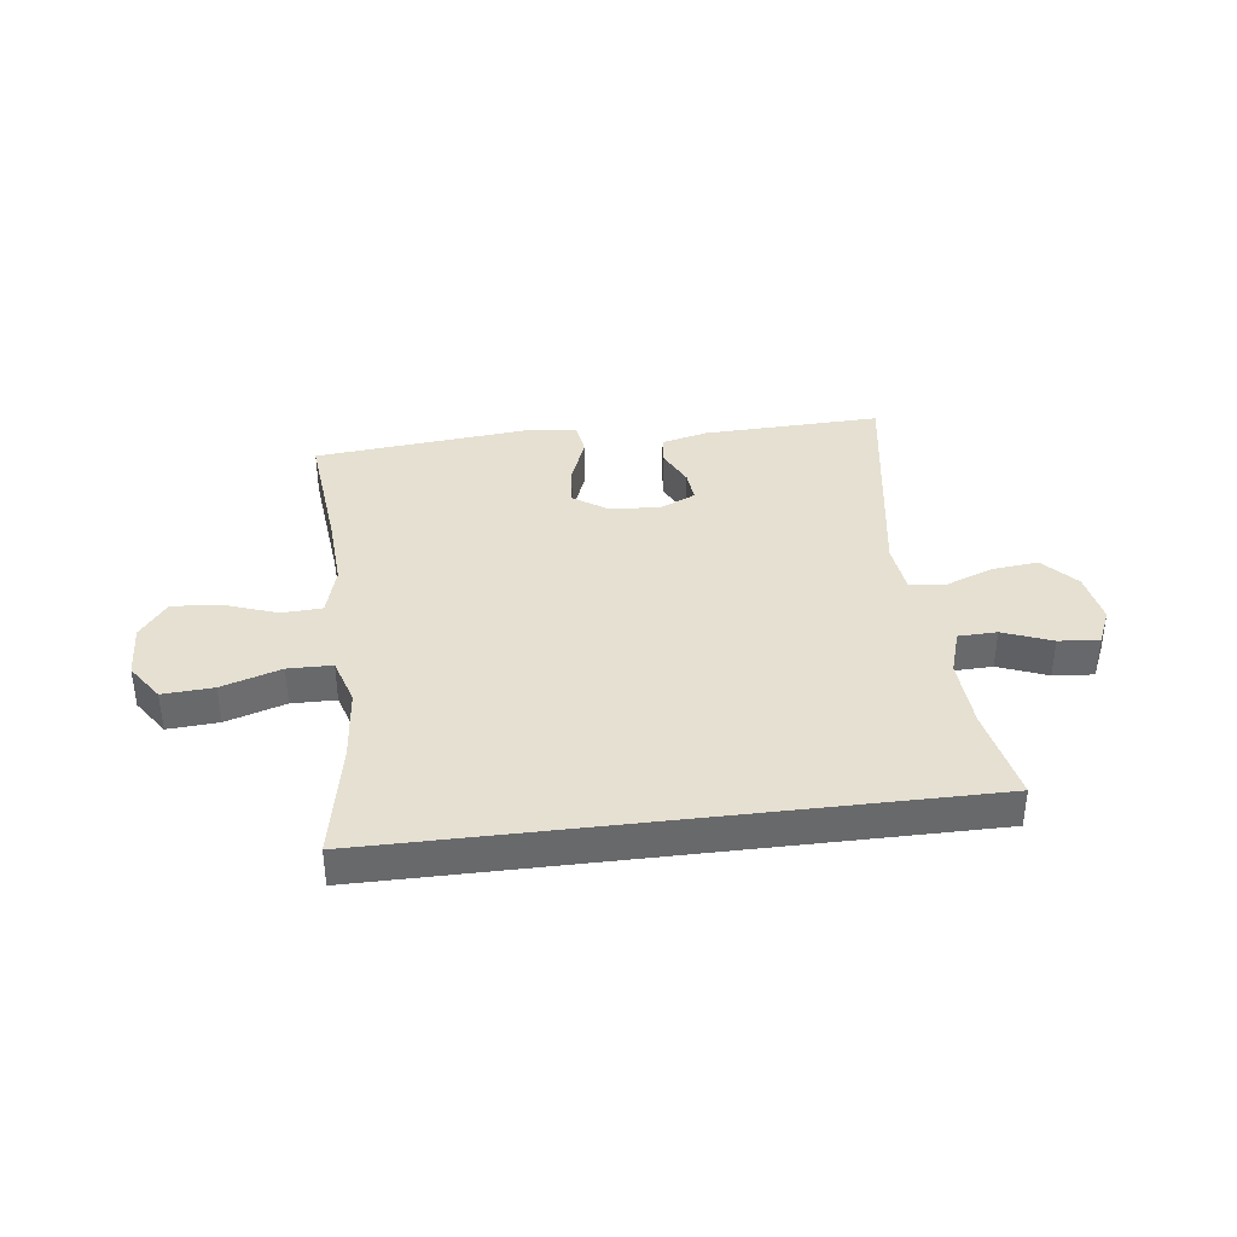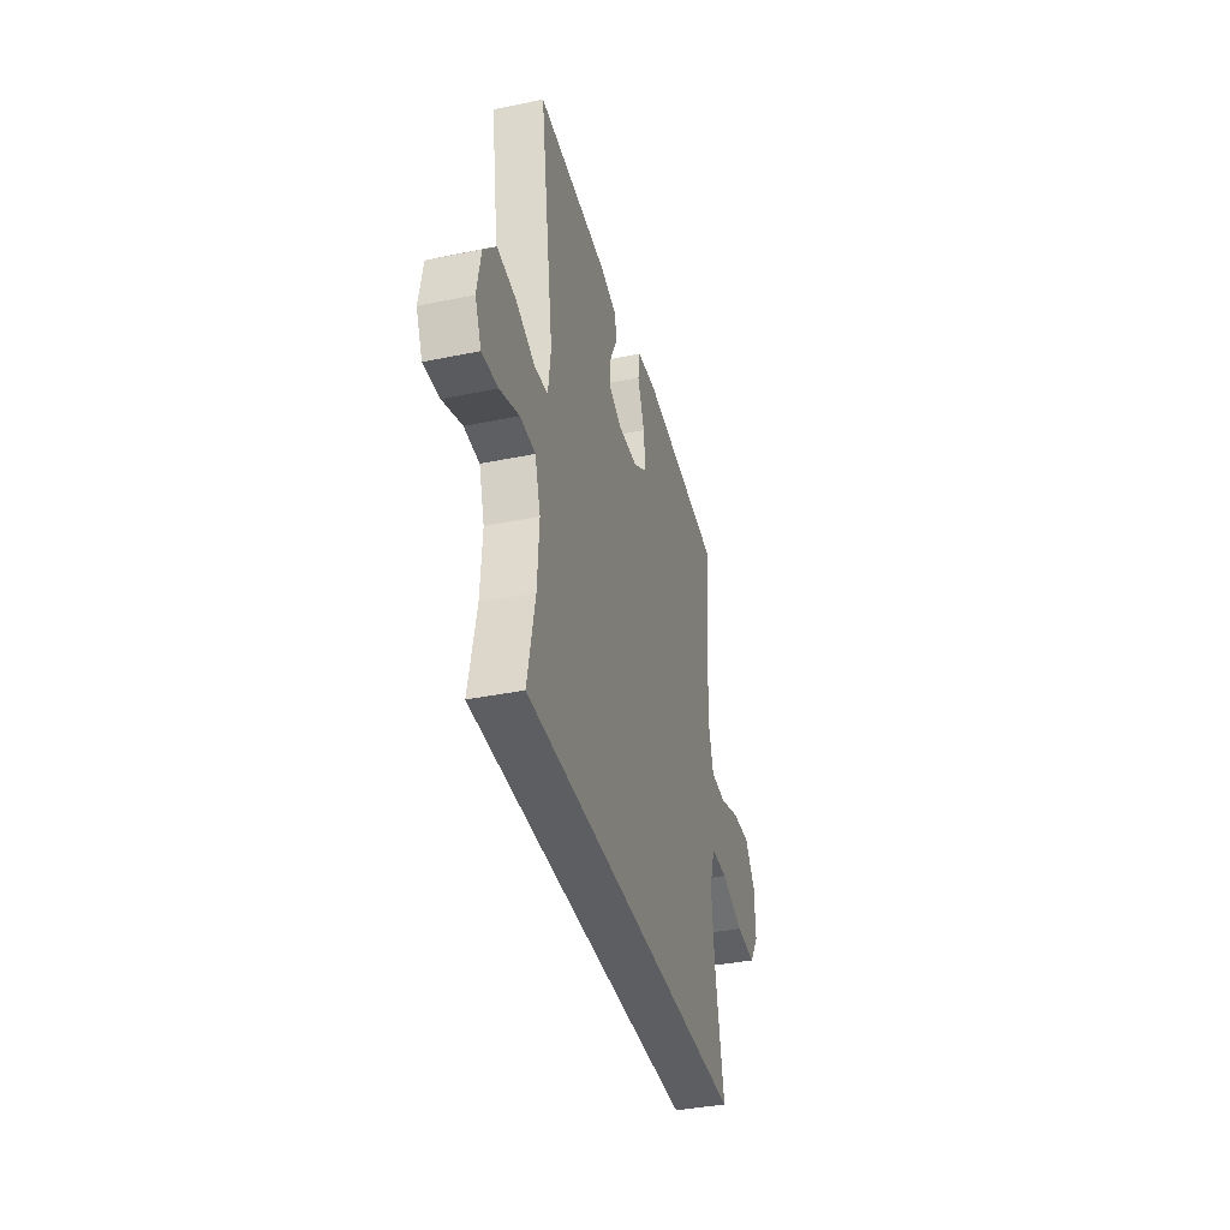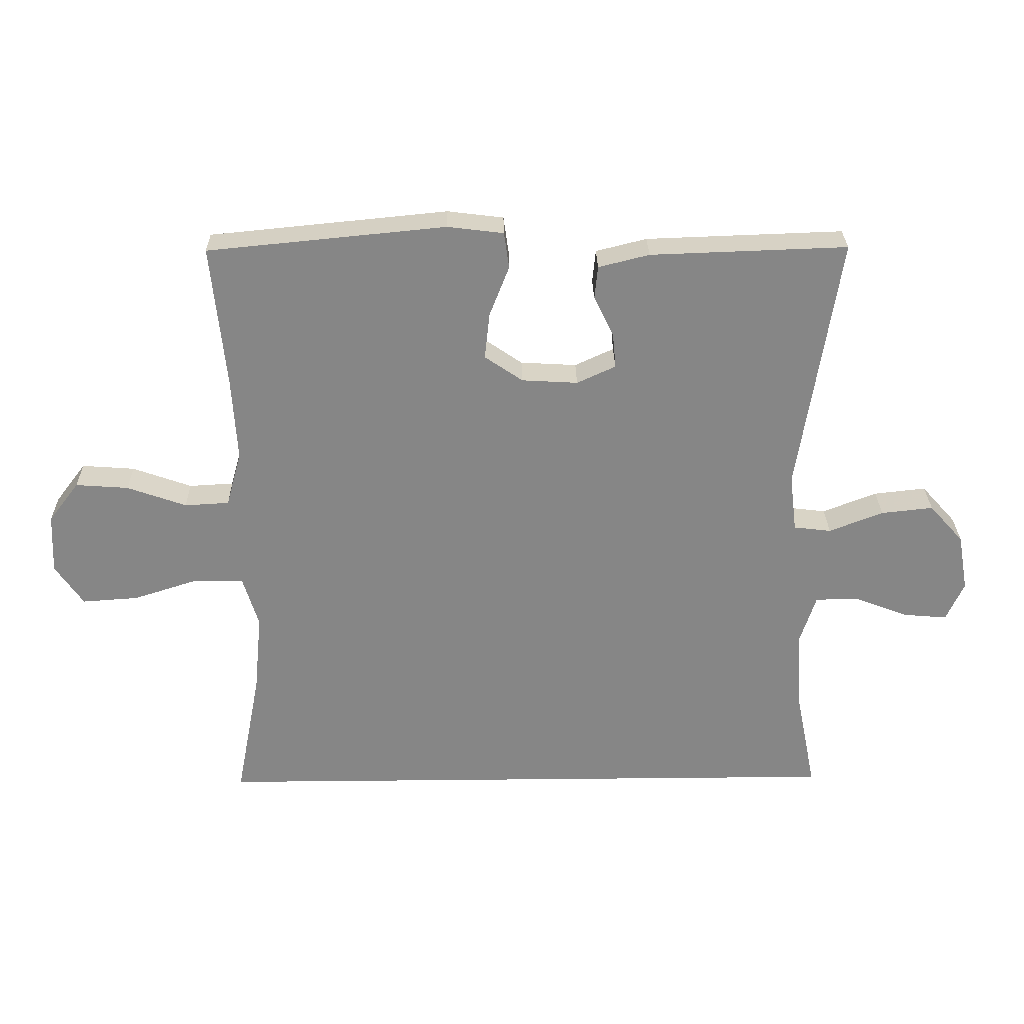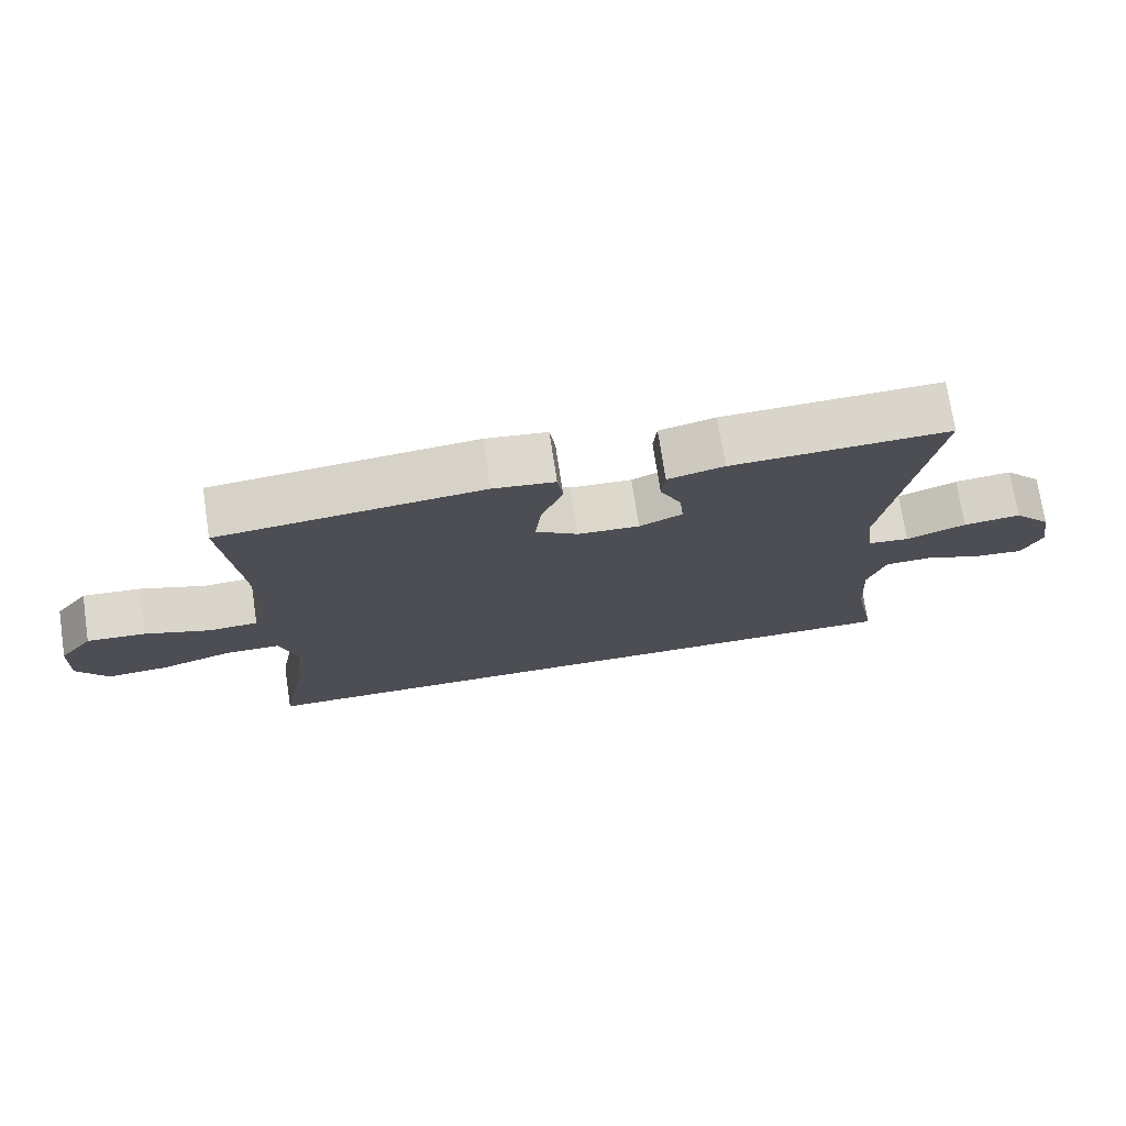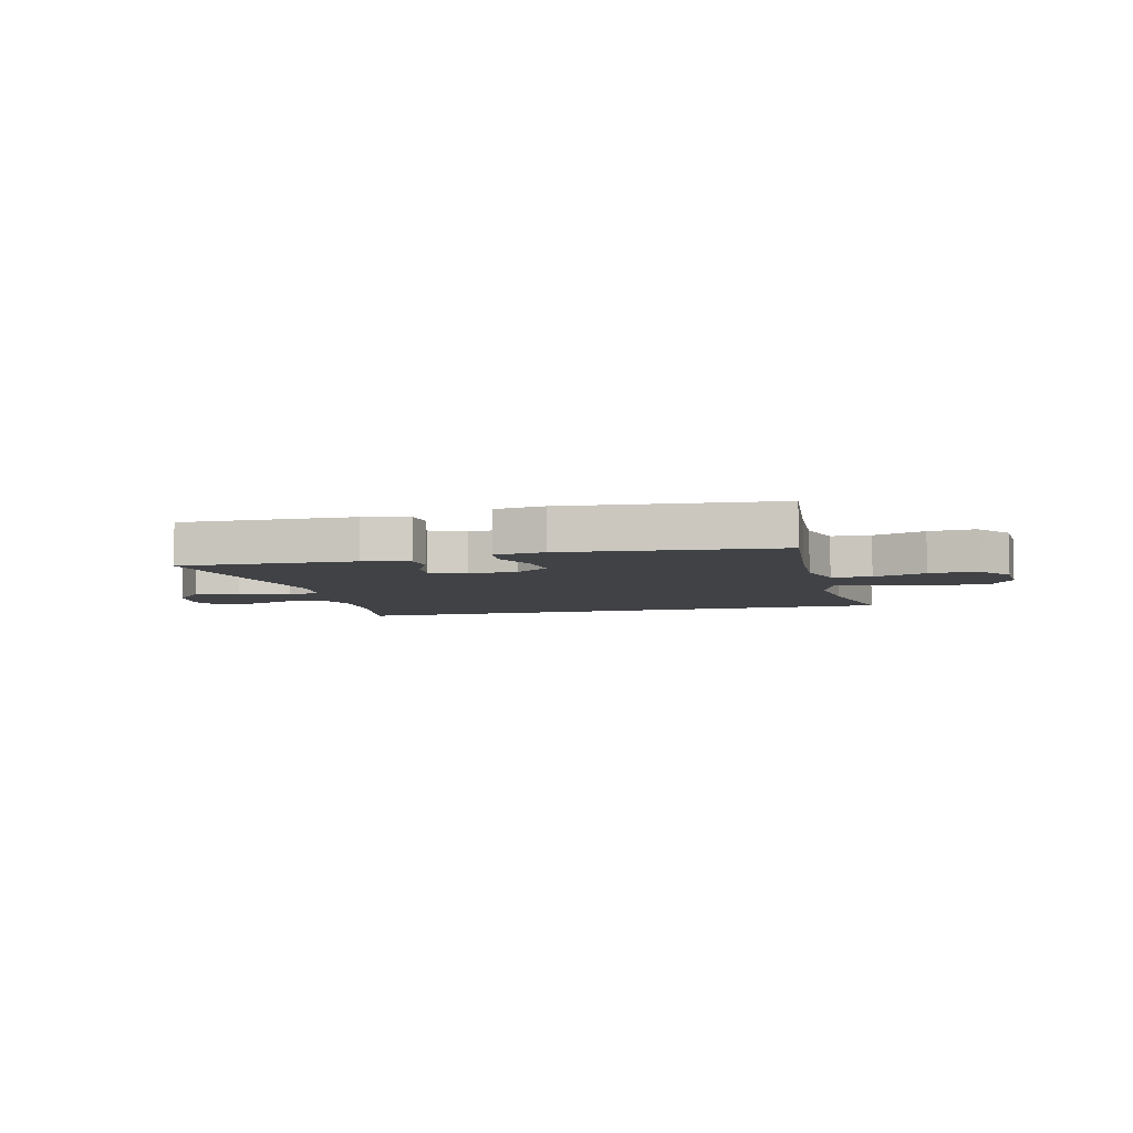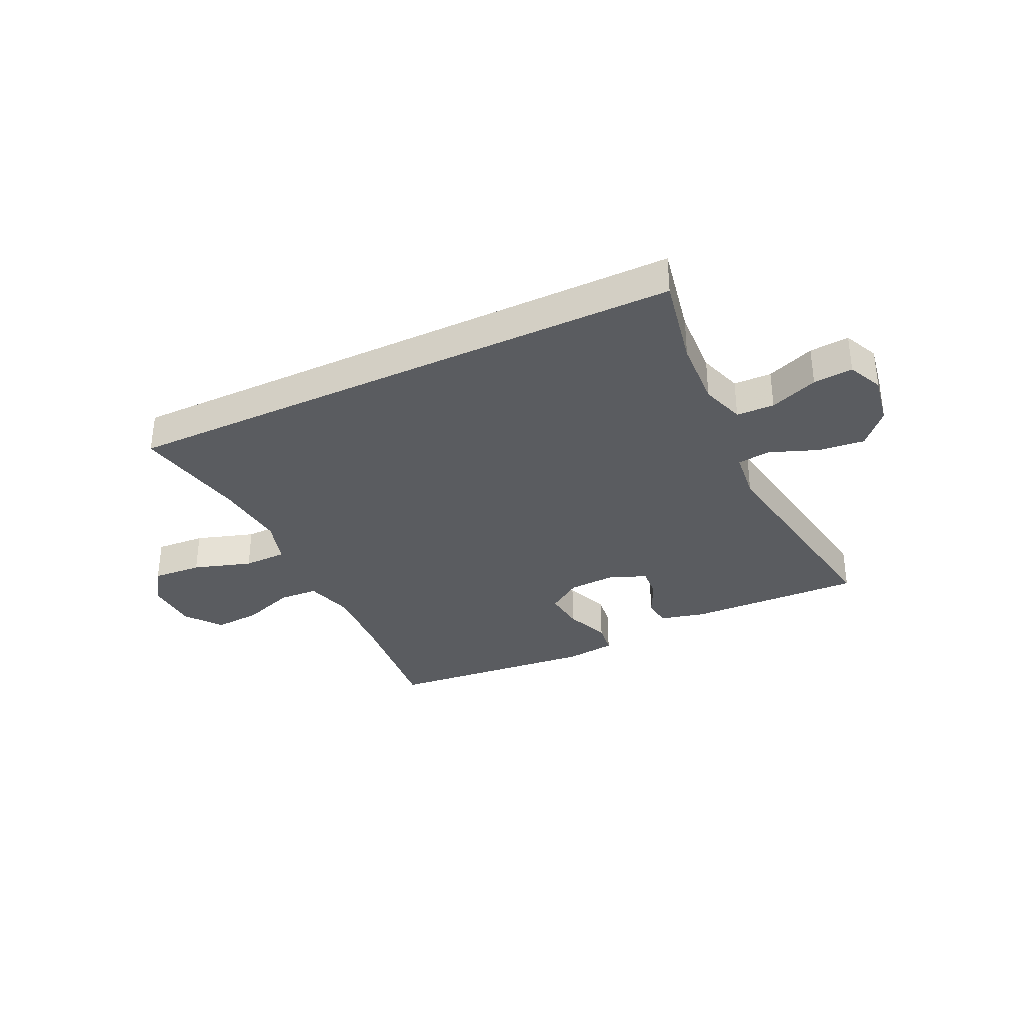
<metadata>
{"format":"obj","ext":"obj","renderer":"f3d","projection":"perspective","resolution":1024,"background":"white","views":[{"elev":37.8,"azim":173.0,"up":"+Y"},{"elev":-38.2,"azim":-75.5,"up":"+Z"},{"elev":27.9,"azim":179.1,"up":"+Z"},{"elev":73.8,"azim":171.4,"up":"+Z"},{"elev":-6.1,"azim":14.3,"up":"+Y"},{"elev":-33.8,"azim":-154.4,"up":"+Y"}]}
</metadata>
<code>
v -0.5 0.07 0.5
v -0.19 0.07 0.489
v -0.11 0.07 0.469
v -0.105 0.07 0.418
v -0.136 0.07 0.354
v -0.141 0.07 0.299
v -0.08 0.07 0.271
v 0.008 0.07 0.276
v 0.068 0.07 0.317
v 0.06 0.07 0.39
v 0.029 0.07 0.469
v 0.037 0.07 0.526
v 0.125 0.07 0.537
v 0.5 0.07 0.5
v 0.477 0.07 0.275
v 0.469 0.07 0.144
v 0.493 0.07 0.058
v 0.563 0.07 0.054
v 0.656 0.07 0.087
v 0.739 0.07 0.093
v 0.787 0.07 0.03
v 0.791 0.07 -0.064
v 0.747 0.07 -0.128
v 0.659 0.07 -0.122
v 0.556 0.07 -0.089
v 0.479 0.07 -0.09
v 0.454 0.07 -0.171
v 0.466 0.07 -0.296
v 0.505 0.07 -0.5
v -0.508 0.07 -0.5
v -0.475 0.07 -0.336
v -0.468 0.07 -0.214
v -0.493 0.07 -0.136
v -0.56 0.07 -0.134
v -0.645 0.07 -0.167
v -0.715 0.07 -0.173
v -0.743 0.07 -0.111
v -0.727 0.07 -0.021
v -0.673 0.07 0.039
v -0.591 0.07 0.03
v -0.506 0.07 -0.003
v -0.447 0.07 0.004
v -0.436 0.07 0.094
v -0.5 0 0.5
v -0.19 0 0.489
v -0.11 0 0.469
v -0.105 0 0.418
v -0.136 0 0.354
v -0.141 0 0.299
v -0.08 0 0.271
v 0.008 0 0.276
v 0.068 0 0.317
v 0.06 0 0.39
v 0.029 0 0.469
v 0.037 0 0.526
v 0.125 0 0.537
v 0.5 0 0.5
v 0.477 0 0.275
v 0.469 0 0.144
v 0.493 0 0.058
v 0.563 0 0.054
v 0.656 0 0.087
v 0.739 0 0.093
v 0.787 0 0.03
v 0.791 0 -0.064
v 0.747 0 -0.128
v 0.659 0 -0.122
v 0.556 0 -0.089
v 0.479 0 -0.09
v 0.454 0 -0.171
v 0.466 0 -0.296
v 0.505 0 -0.5
v -0.508 0 -0.5
v -0.475 0 -0.336
v -0.468 0 -0.214
v -0.493 0 -0.136
v -0.56 0 -0.134
v -0.645 0 -0.167
v -0.715 0 -0.173
v -0.743 0 -0.111
v -0.727 0 -0.021
v -0.673 0 0.039
v -0.591 0 0.03
v -0.506 0 -0.003
v -0.447 0 0.004
v -0.436 0 0.094
f 39 40 41
f 38 39 41
f 37 38 41
f 36 37 41
f 35 36 41
f 34 35 41
f 33 34 41 42
f 32 33 42
f 31 32 42 43
f 28 29 30 31
f 27 28 31 43
f 23 24 25
f 22 23 25
f 21 22 25
f 20 21 25
f 19 20 25
f 18 19 25
f 17 18 25 26
f 26 27 43
f 17 26 43
f 16 17 43
f 13 14 15
f 12 13 15
f 11 12 15
f 10 11 15
f 9 10 15 16
f 3 4 5
f 2 3 5
f 1 2 5
f 43 1 5
f 43 5 6
f 8 9 16
f 7 8 16 43
f 6 7 43
f 84 83 82
f 84 82 81
f 84 81 80
f 84 80 79
f 84 79 78
f 84 78 77
f 85 84 77 76
f 85 76 75
f 86 85 75 74
f 74 73 72 71
f 86 74 71 70
f 68 67 66
f 68 66 65
f 68 65 64
f 68 64 63
f 68 63 62
f 68 62 61
f 69 68 61 60
f 86 70 69
f 86 69 60
f 86 60 59
f 58 57 56
f 58 56 55
f 58 55 54
f 58 54 53
f 59 58 53 52
f 48 47 46
f 48 46 45
f 48 45 44
f 48 44 86
f 49 48 86
f 59 52 51
f 86 59 51 50
f 86 50 49
f 1 44 45 2
f 2 45 46 3
f 3 46 47 4
f 4 47 48 5
f 5 48 49 6
f 6 49 50 7
f 7 50 51 8
f 8 51 52 9
f 9 52 53 10
f 10 53 54 11
f 11 54 55 12
f 12 55 56 13
f 13 56 57 14
f 14 57 58 15
f 15 58 59 16
f 16 59 60 17
f 17 60 61 18
f 18 61 62 19
f 19 62 63 20
f 20 63 64 21
f 21 64 65 22
f 22 65 66 23
f 23 66 67 24
f 24 67 68 25
f 25 68 69 26
f 26 69 70 27
f 27 70 71 28
f 28 71 72 29
f 29 72 73 30
f 30 73 74 31
f 31 74 75 32
f 32 75 76 33
f 33 76 77 34
f 34 77 78 35
f 35 78 79 36
f 36 79 80 37
f 37 80 81 38
f 38 81 82 39
f 39 82 83 40
f 40 83 84 41
f 41 84 85 42
f 42 85 86 43
f 43 86 44 1

</code>
